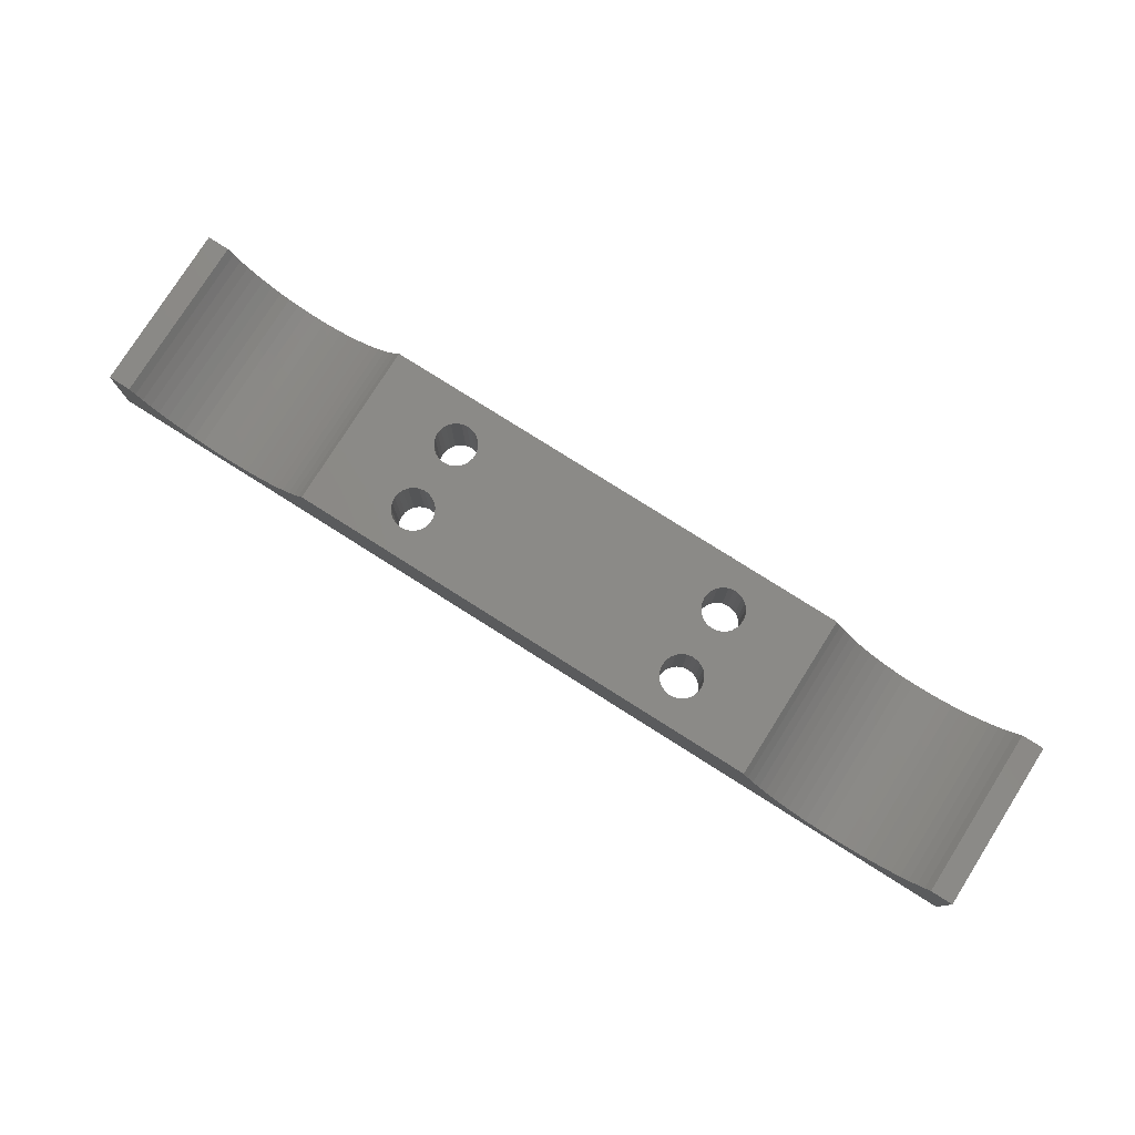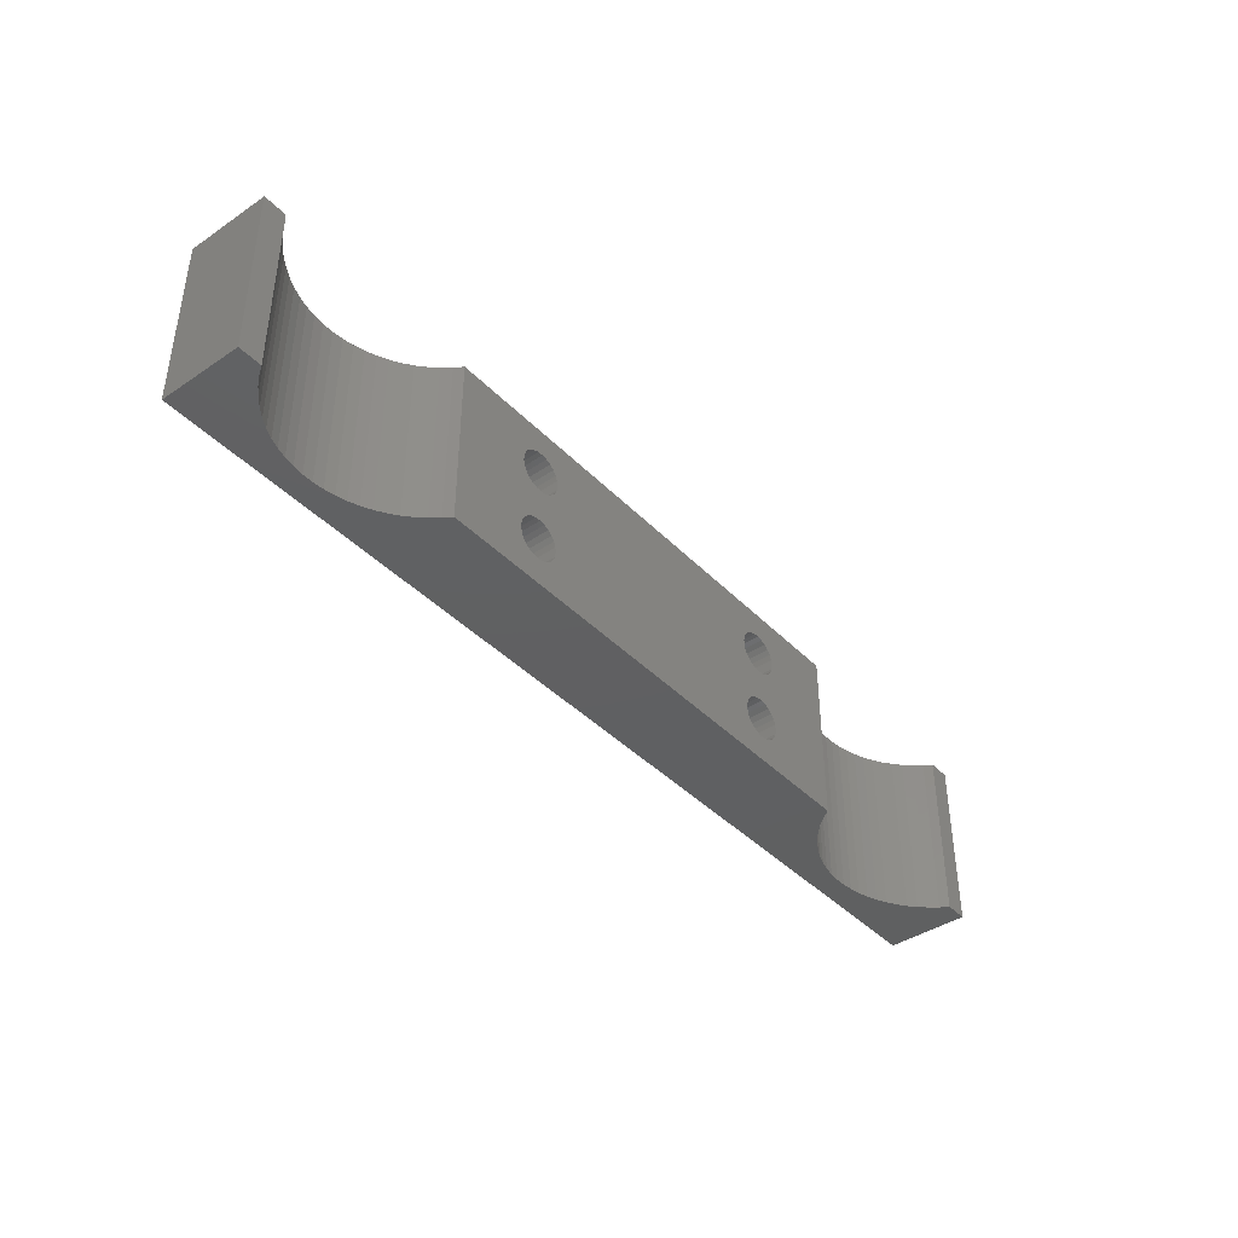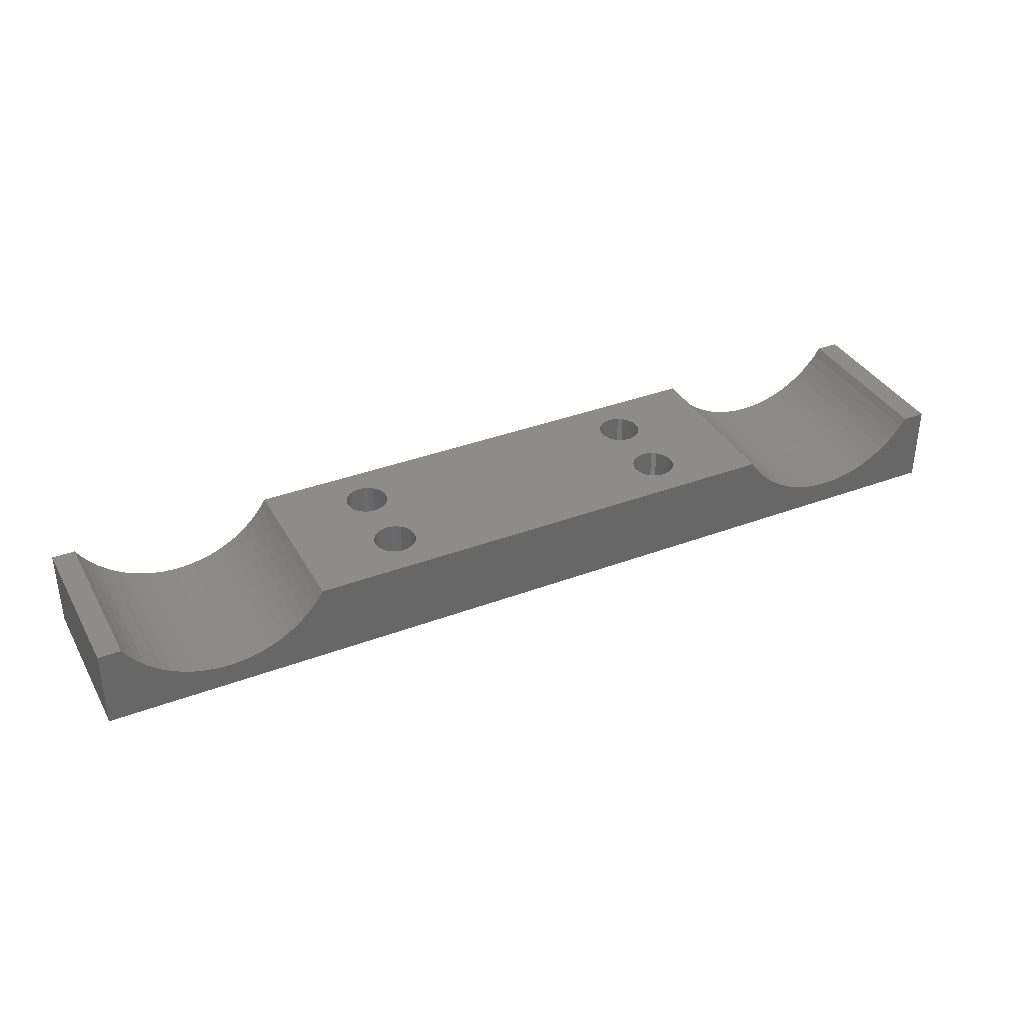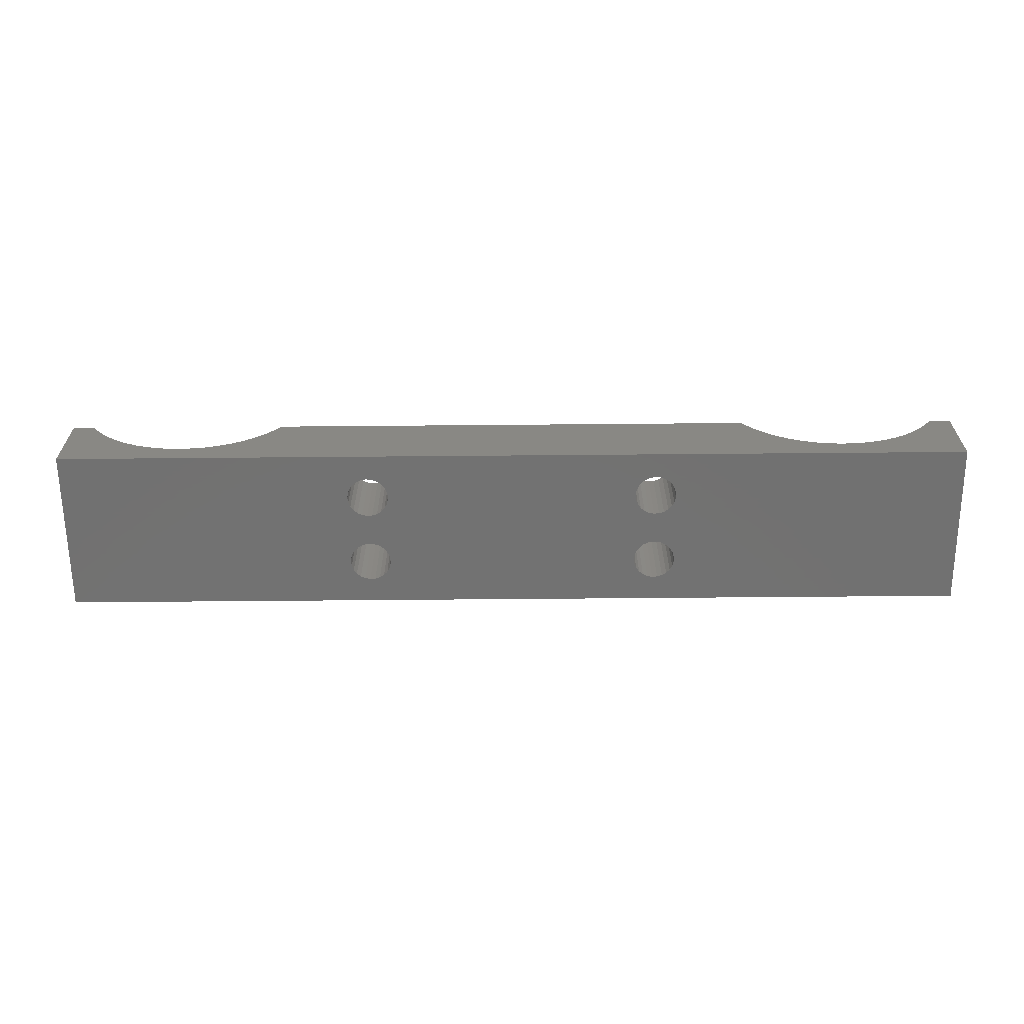
<metadata>
{"format":"stl","ext":"stl","renderer":"f3d","projection":"perspective","resolution":1024,"background":"white","views":[{"elev":78.5,"azim":-147.7,"up":"+Z"},{"elev":-41.0,"azim":-50.6,"up":"+Y"},{"elev":36.4,"azim":153.9,"up":"+Z"},{"elev":-63.8,"azim":-179.5,"up":"+Z"}]}
</metadata>
<code>
# stl→obj: 304 verts, 620 faces
v 123.8 0 -0.2
v 123.8 18 -8.7
v 123.8 18 -0.2
v 123.8 0 -8.7
v 23.84 18 -0.2
v 26.25 0 -0.2
v 26.25 18 -0.2
v 23.84 0 -0.2
v 121.4 18 -0.2
v 121.4 0 -0.2
v 60.02 5.56 -0.2
v 87.61 5.282 -0.2
v 60.02 12.44 -0.2
v 60.09 5 -0.2
v 59.81 11.92 -0.2
v 59.81 6.084 -0.2
v 59.48 11.46 -0.2
v 59.48 6.54 -0.2
v 59.04 11.1 -0.2
v 59.04 6.9 -0.2
v 58.53 10.86 -0.2
v 58.53 7.14 -0.2
v 57.98 10.75 -0.2
v 57.98 7.246 -0.2
v 57.42 10.79 -0.2
v 57.42 7.21 -0.2
v 56.88 10.96 -0.2
v 56.88 7.036 -0.2
v 56.4 11.27 -0.2
v 56.4 6.734 -0.2
v 56.02 11.68 -0.2
v 56.02 6.323 -0.2
v 55.75 12.17 -0.2
v 55.75 5.828 -0.2
v 47.59 18 -0.2
v 55.61 12.72 -0.2
v 92.02 5.56 -0.2
v 100.1 0 -0.2
v 92.02 12.44 -0.2
v 92.09 5 -0.2
v 91.81 11.92 -0.2
v 91.81 6.084 -0.2
v 91.48 11.46 -0.2
v 91.48 6.54 -0.2
v 91.04 11.1 -0.2
v 91.04 6.9 -0.2
v 90.53 10.86 -0.2
v 90.53 7.14 -0.2
v 89.98 10.75 -0.2
v 89.98 7.246 -0.2
v 89.42 10.79 -0.2
v 89.42 7.21 -0.2
v 88.88 10.96 -0.2
v 88.88 7.036 -0.2
v 88.4 11.27 -0.2
v 88.4 6.734 -0.2
v 88.02 11.68 -0.2
v 88.02 6.323 -0.2
v 87.75 12.17 -0.2
v 87.75 5.828 -0.2
v 87.61 12.72 -0.2
v 100.1 18 -0.2
v 92.09 13 -0.2
v 92.02 13.56 -0.2
v 91.81 14.08 -0.2
v 91.48 14.54 -0.2
v 91.04 14.9 -0.2
v 90.53 15.14 -0.2
v 89.98 15.25 -0.2
v 89.42 15.21 -0.2
v 60.09 13 -0.2
v 87.61 13.28 -0.2
v 60.02 13.56 -0.2
v 87.75 13.83 -0.2
v 59.81 14.08 -0.2
v 88.02 14.32 -0.2
v 59.48 14.54 -0.2
v 88.4 14.73 -0.2
v 59.04 14.9 -0.2
v 88.88 15.04 -0.2
v 58.53 15.14 -0.2
v 57.98 15.25 -0.2
v 55.61 13.28 -0.2
v 47.59 0 -0.2
v 55.61 5.282 -0.2
v 55.75 13.83 -0.2
v 56.02 14.32 -0.2
v 56.4 14.73 -0.2
v 56.88 15.04 -0.2
v 57.42 15.21 -0.2
v 92.02 4.44 -0.2
v 91.81 3.916 -0.2
v 91.48 3.46 -0.2
v 91.04 3.1 -0.2
v 90.53 2.86 -0.2
v 89.98 2.754 -0.2
v 89.42 2.79 -0.2
v 87.61 4.718 -0.2
v 60.02 4.44 -0.2
v 87.75 4.172 -0.2
v 59.81 3.916 -0.2
v 88.02 3.677 -0.2
v 59.48 3.46 -0.2
v 88.4 3.266 -0.2
v 59.04 3.1 -0.2
v 88.88 2.964 -0.2
v 58.53 2.86 -0.2
v 57.98 2.754 -0.2
v 57.42 2.79 -0.2
v 55.61 4.718 -0.2
v 55.75 4.172 -0.2
v 56.88 2.964 -0.2
v 56.4 3.266 -0.2
v 56.02 3.677 -0.2
v 60.02 12.44 -8.7
v 87.61 12.72 -8.7
v 60.02 5.56 -8.7
v 60.09 13 -8.7
v 59.81 6.084 -8.7
v 59.81 11.92 -8.7
v 59.48 6.54 -8.7
v 59.48 11.46 -8.7
v 59.04 6.9 -8.7
v 59.04 11.1 -8.7
v 58.53 7.14 -8.7
v 58.53 10.86 -8.7
v 57.98 7.246 -8.7
v 57.98 10.75 -8.7
v 57.42 7.21 -8.7
v 57.42 10.79 -8.7
v 56.88 7.036 -8.7
v 56.88 10.96 -8.7
v 56.4 6.734 -8.7
v 56.4 11.27 -8.7
v 56.02 6.323 -8.7
v 56.02 11.68 -8.7
v 55.75 5.828 -8.7
v 55.75 12.17 -8.7
v 55.61 5.282 -8.7
v 55.61 12.72 -8.7
v 92.02 12.44 -8.7
v 92.02 5.56 -8.7
v 92.09 13 -8.7
v 91.81 6.084 -8.7
v 91.81 11.92 -8.7
v 91.48 6.54 -8.7
v 91.48 11.46 -8.7
v 91.04 6.9 -8.7
v 91.04 11.1 -8.7
v 90.53 7.14 -8.7
v 90.53 10.86 -8.7
v 89.98 7.246 -8.7
v 89.98 10.75 -8.7
v 89.42 7.21 -8.7
v 89.42 10.79 -8.7
v 88.88 7.036 -8.7
v 88.88 10.96 -8.7
v 88.4 6.734 -8.7
v 88.4 11.27 -8.7
v 88.02 6.323 -8.7
v 88.02 11.68 -8.7
v 87.75 5.828 -8.7
v 87.75 12.17 -8.7
v 87.61 5.282 -8.7
v 92.09 5 -8.7
v 92.02 4.44 -8.7
v 91.81 3.916 -8.7
v 91.48 3.46 -8.7
v 91.04 3.1 -8.7
v 90.53 2.86 -8.7
v 89.98 2.754 -8.7
v 57.98 2.754 -8.7
v 60.09 5 -8.7
v 87.61 4.718 -8.7
v 60.02 4.44 -8.7
v 87.75 4.172 -8.7
v 59.81 3.916 -8.7
v 88.02 3.677 -8.7
v 59.48 3.46 -8.7
v 88.4 3.266 -8.7
v 59.04 3.1 -8.7
v 88.88 2.964 -8.7
v 58.53 2.86 -8.7
v 89.42 2.79 -8.7
v 23.84 0 -8.7
v 55.61 4.718 -8.7
v 23.84 18 -8.7
v 55.75 4.172 -8.7
v 56.02 3.677 -8.7
v 56.4 3.266 -8.7
v 56.88 2.964 -8.7
v 57.42 2.79 -8.7
v 92.02 13.56 -8.7
v 91.81 14.08 -8.7
v 91.48 14.54 -8.7
v 91.04 14.9 -8.7
v 90.53 15.14 -8.7
v 89.98 15.25 -8.7
v 57.98 15.25 -8.7
v 89.42 15.21 -8.7
v 87.61 13.28 -8.7
v 60.02 13.56 -8.7
v 87.75 13.83 -8.7
v 59.81 14.08 -8.7
v 88.02 14.32 -8.7
v 59.48 14.54 -8.7
v 88.4 14.73 -8.7
v 59.04 14.9 -8.7
v 88.88 15.04 -8.7
v 58.53 15.14 -8.7
v 55.61 13.28 -8.7
v 55.75 13.83 -8.7
v 56.02 14.32 -8.7
v 56.4 14.73 -8.7
v 57.42 15.21 -8.7
v 56.88 15.04 -8.7
v 120.9 18 -1.047
v 120.2 18 -1.924
v 119.4 18 -2.735
v 118.5 18 -3.473
v 110.2 18 -6.187
v 111.3 18 -6.187
v 37.48 18 -6.187
v 112.4 18 -6.087
v 113.5 18 -5.887
v 114.6 18 -5.588
v 115.7 18 -5.194
v 116.7 18 -4.707
v 117.6 18 -4.132
v 100.6 18 -1.047
v 47.03 18 -1.047
v 101.3 18 -1.924
v 46.33 18 -1.924
v 102.1 18 -2.735
v 45.56 18 -2.735
v 103 18 -3.473
v 44.71 18 -3.473
v 103.9 18 -4.132
v 43.8 18 -4.132
v 104.8 18 -4.707
v 42.84 18 -4.707
v 105.8 18 -5.194
v 41.83 18 -5.194
v 106.9 18 -5.588
v 40.78 18 -5.588
v 108 18 -5.887
v 39.7 18 -5.887
v 109.1 18 -6.087
v 38.6 18 -6.087
v 26.81 18 -1.047
v 27.51 18 -1.924
v 28.28 18 -2.735
v 29.13 18 -3.473
v 30.03 18 -4.132
v 31 18 -4.707
v 32.01 18 -5.194
v 33.06 18 -5.588
v 34.14 18 -5.887
v 35.24 18 -6.087
v 36.36 18 -6.187
v 26.81 0 -1.047
v 27.51 0 -1.924
v 28.28 0 -2.735
v 29.13 0 -3.473
v 37.48 0 -6.187
v 36.36 0 -6.187
v 110.2 0 -6.187
v 35.24 0 -6.087
v 34.14 0 -5.887
v 33.06 0 -5.588
v 32.01 0 -5.194
v 31 0 -4.707
v 30.03 0 -4.132
v 47.03 0 -1.047
v 100.6 0 -1.047
v 46.33 0 -1.924
v 101.3 0 -1.924
v 45.56 0 -2.735
v 102.1 0 -2.735
v 44.71 0 -3.473
v 103 0 -3.473
v 43.8 0 -4.132
v 103.9 0 -4.132
v 42.84 0 -4.707
v 104.8 0 -4.707
v 41.83 0 -5.194
v 105.8 0 -5.194
v 40.78 0 -5.588
v 106.9 0 -5.588
v 39.7 0 -5.887
v 108 0 -5.887
v 38.6 0 -6.087
v 109.1 0 -6.087
v 120.9 0 -1.047
v 120.2 0 -1.924
v 119.4 0 -2.735
v 118.5 0 -3.473
v 117.6 0 -4.132
v 116.7 0 -4.707
v 115.7 0 -5.194
v 114.6 0 -5.588
v 113.5 0 -5.887
v 112.4 0 -6.087
v 111.3 0 -6.187
f 1 2 3
f 2 1 4
f 5 6 7
f 6 5 8
f 9 1 3
f 1 9 10
f 11 12 13
f 12 11 14
f 15 11 13
f 15 16 11
f 17 16 15
f 17 18 16
f 19 18 17
f 19 20 18
f 21 20 19
f 21 22 20
f 23 22 21
f 23 24 22
f 25 24 23
f 25 26 24
f 27 26 25
f 27 28 26
f 29 28 27
f 29 30 28
f 31 30 29
f 31 32 30
f 33 32 31
f 33 34 32
f 35 33 36
f 33 35 34
f 37 38 39
f 38 37 40
f 41 37 39
f 41 42 37
f 43 42 41
f 43 44 42
f 45 44 43
f 45 46 44
f 47 46 45
f 47 48 46
f 49 48 47
f 49 50 48
f 51 50 49
f 51 52 50
f 53 52 51
f 53 54 52
f 55 54 53
f 55 56 54
f 57 56 55
f 57 58 56
f 59 58 57
f 59 60 58
f 61 60 59
f 60 61 12
f 39 62 63
f 62 64 63
f 62 65 64
f 62 66 65
f 62 67 66
f 62 68 67
f 62 69 68
f 62 70 69
f 71 61 72
f 13 61 71
f 61 13 12
f 73 72 74
f 75 74 76
f 77 76 78
f 79 78 80
f 81 80 70
f 81 70 62
f 72 73 71
f 74 75 73
f 76 77 75
f 78 79 77
f 80 81 79
f 62 82 81
f 35 82 62
f 35 36 83
f 84 34 35
f 34 84 85
f 86 35 83
f 87 35 86
f 88 35 87
f 89 35 88
f 90 35 89
f 82 35 90
f 62 39 38
f 91 38 40
f 92 38 91
f 93 38 92
f 94 38 93
f 95 38 94
f 96 38 95
f 97 38 96
f 12 14 98
f 99 98 14
f 98 99 100
f 101 100 99
f 100 101 102
f 103 102 101
f 102 103 104
f 105 104 103
f 104 105 106
f 107 106 105
f 106 107 97
f 97 107 38
f 108 38 107
f 84 108 109
f 85 84 110
f 110 84 111
f 108 84 38
f 112 84 109
f 113 84 112
f 114 84 113
f 111 84 114
f 115 116 117
f 116 115 118
f 119 115 117
f 119 120 115
f 121 120 119
f 121 122 120
f 123 122 121
f 123 124 122
f 125 124 123
f 125 126 124
f 127 126 125
f 127 128 126
f 129 128 127
f 129 130 128
f 131 130 129
f 131 132 130
f 133 132 131
f 133 134 132
f 135 134 133
f 135 136 134
f 137 136 135
f 137 138 136
f 139 138 137
f 138 139 140
f 141 2 142
f 2 141 143
f 144 141 142
f 144 145 141
f 146 145 144
f 146 147 145
f 148 147 146
f 148 149 147
f 150 149 148
f 150 151 149
f 152 151 150
f 152 153 151
f 154 153 152
f 154 155 153
f 156 155 154
f 156 157 155
f 158 157 156
f 158 159 157
f 160 159 158
f 160 161 159
f 162 161 160
f 162 163 161
f 164 163 162
f 163 164 116
f 142 4 165
f 4 166 165
f 4 167 166
f 4 168 167
f 4 169 168
f 4 170 169
f 4 171 170
f 172 171 4
f 173 164 174
f 117 164 173
f 164 117 116
f 175 174 176
f 177 176 178
f 179 178 180
f 181 180 182
f 183 182 184
f 171 172 184
f 174 175 173
f 176 177 175
f 178 179 177
f 180 181 179
f 182 183 181
f 184 172 183
f 185 139 186
f 139 185 140
f 187 140 185
f 188 185 186
f 189 185 188
f 190 185 189
f 191 185 190
f 192 185 191
f 172 185 192
f 185 172 4
f 4 142 2
f 193 2 143
f 194 2 193
f 195 2 194
f 196 2 195
f 197 2 196
f 198 2 197
f 199 198 200
f 116 118 201
f 202 201 118
f 201 202 203
f 204 203 202
f 203 204 205
f 206 205 204
f 205 206 207
f 208 207 206
f 207 208 209
f 210 209 208
f 209 210 200
f 199 200 210
f 198 199 2
f 140 187 211
f 211 187 212
f 212 187 213
f 213 187 214
f 199 187 2
f 215 187 199
f 216 187 215
f 214 187 216
f 185 5 187
f 5 185 8
f 3 217 9
f 3 218 217
f 2 218 3
f 218 2 219
f 219 2 220
f 2 221 222
f 221 2 223
f 187 223 2
f 224 2 222
f 225 2 224
f 226 2 225
f 227 2 226
f 228 2 227
f 229 2 228
f 220 2 229
f 230 35 62
f 230 231 35
f 232 231 230
f 232 233 231
f 234 233 232
f 234 235 233
f 236 235 234
f 236 237 235
f 238 237 236
f 238 239 237
f 240 239 238
f 240 241 239
f 242 241 240
f 242 243 241
f 244 243 242
f 244 245 243
f 246 245 244
f 246 247 245
f 248 247 246
f 248 249 247
f 221 249 248
f 249 221 223
f 250 5 7
f 251 5 250
f 187 251 252
f 187 252 253
f 187 253 254
f 251 187 5
f 255 187 254
f 256 187 255
f 257 187 256
f 258 187 257
f 259 187 258
f 260 187 259
f 223 187 260
f 8 261 6
f 8 262 261
f 185 262 8
f 262 185 263
f 263 185 264
f 185 265 266
f 265 185 267
f 4 267 185
f 268 185 266
f 269 185 268
f 270 185 269
f 271 185 270
f 272 185 271
f 273 185 272
f 264 185 273
f 274 38 84
f 274 275 38
f 276 275 274
f 276 277 275
f 278 277 276
f 278 279 277
f 280 279 278
f 280 281 279
f 282 281 280
f 282 283 281
f 284 283 282
f 284 285 283
f 286 285 284
f 286 287 285
f 288 287 286
f 288 289 287
f 290 289 288
f 290 291 289
f 292 291 290
f 292 293 291
f 265 293 292
f 293 265 267
f 294 1 10
f 295 1 294
f 4 295 296
f 4 296 297
f 4 297 298
f 295 4 1
f 299 4 298
f 300 4 299
f 301 4 300
f 302 4 301
f 303 4 302
f 304 4 303
f 267 4 304
f 247 288 245
f 288 247 290
f 6 250 7
f 250 6 261
f 252 264 253
f 264 252 263
f 243 284 241
f 284 243 286
f 262 252 251
f 252 262 263
f 254 272 255
f 272 254 273
f 239 280 237
f 280 239 282
f 276 231 233
f 231 276 274
f 261 251 250
f 251 261 262
f 256 270 257
f 270 256 271
f 253 273 254
f 273 253 264
f 245 286 243
f 286 245 288
f 260 265 223
f 265 260 266
f 278 233 235
f 233 278 276
f 223 292 249
f 292 223 265
f 241 282 239
f 282 241 284
f 258 268 259
f 268 258 269
f 255 271 256
f 271 255 272
f 259 266 260
f 266 259 268
f 274 35 231
f 35 274 84
f 257 269 258
f 269 257 270
f 237 278 235
f 278 237 280
f 249 290 247
f 290 249 292
f 295 217 218
f 217 295 294
f 234 281 236
f 281 234 279
f 296 218 219
f 218 296 295
f 277 234 232
f 234 277 279
f 240 287 242
f 287 240 285
f 38 230 62
f 230 38 275
f 228 298 229
f 298 228 299
f 242 289 244
f 289 242 287
f 226 300 227
f 300 226 301
f 229 297 220
f 297 229 298
f 227 299 228
f 299 227 300
f 224 302 225
f 302 224 303
f 275 232 230
f 232 275 277
f 220 296 219
f 296 220 297
f 294 9 217
f 9 294 10
f 246 293 248
f 293 246 291
f 248 267 221
f 267 248 293
f 244 291 246
f 291 244 289
f 221 304 222
f 304 221 267
f 222 303 224
f 303 222 304
f 236 283 238
f 283 236 281
f 225 301 226
f 301 225 302
f 238 285 240
f 285 238 283
f 124 21 19
f 21 124 126
f 122 19 17
f 19 122 124
f 122 15 120
f 15 122 17
f 120 13 115
f 13 120 15
f 115 71 118
f 71 115 13
f 118 73 202
f 73 118 71
f 202 75 204
f 75 202 73
f 204 77 206
f 77 204 75
f 208 77 79
f 77 208 206
f 210 79 81
f 79 210 208
f 199 81 82
f 81 199 210
f 215 82 90
f 82 215 199
f 216 90 89
f 90 216 215
f 214 89 88
f 89 214 216
f 87 214 88
f 214 87 213
f 86 213 87
f 213 86 212
f 83 212 86
f 212 83 211
f 36 211 83
f 211 36 140
f 33 140 36
f 140 33 138
f 31 138 33
f 138 31 136
f 29 136 31
f 136 29 134
f 132 29 27
f 29 132 134
f 130 27 25
f 27 130 132
f 128 25 23
f 25 128 130
f 126 23 21
f 23 126 128
f 149 47 45
f 47 149 151
f 147 45 43
f 45 147 149
f 147 41 145
f 41 147 43
f 145 39 141
f 39 145 41
f 141 63 143
f 63 141 39
f 143 64 193
f 64 143 63
f 193 65 194
f 65 193 64
f 194 66 195
f 66 194 65
f 196 66 67
f 66 196 195
f 197 67 68
f 67 197 196
f 198 68 69
f 68 198 197
f 200 69 70
f 69 200 198
f 209 70 80
f 70 209 200
f 207 80 78
f 80 207 209
f 76 207 78
f 207 76 205
f 74 205 76
f 205 74 203
f 72 203 74
f 203 72 201
f 61 201 72
f 201 61 116
f 59 116 61
f 116 59 163
f 57 163 59
f 163 57 161
f 55 161 57
f 161 55 159
f 157 55 53
f 55 157 159
f 155 53 51
f 53 155 157
f 153 51 49
f 51 153 155
f 151 49 47
f 49 151 153
f 181 107 105
f 107 181 183
f 179 105 103
f 105 179 181
f 179 101 177
f 101 179 103
f 177 99 175
f 99 177 101
f 175 14 173
f 14 175 99
f 173 11 117
f 11 173 14
f 117 16 119
f 16 117 11
f 119 18 121
f 18 119 16
f 123 18 20
f 18 123 121
f 125 20 22
f 20 125 123
f 127 22 24
f 22 127 125
f 129 24 26
f 24 129 127
f 131 26 28
f 26 131 129
f 133 28 30
f 28 133 131
f 32 133 30
f 133 32 135
f 34 135 32
f 135 34 137
f 85 137 34
f 137 85 139
f 110 139 85
f 139 110 186
f 111 186 110
f 186 111 188
f 114 188 111
f 188 114 189
f 113 189 114
f 189 113 190
f 191 113 112
f 113 191 190
f 192 112 109
f 112 192 191
f 172 109 108
f 109 172 192
f 183 108 107
f 108 183 172
f 169 95 94
f 95 169 170
f 168 94 93
f 94 168 169
f 168 92 167
f 92 168 93
f 167 91 166
f 91 167 92
f 166 40 165
f 40 166 91
f 165 37 142
f 37 165 40
f 142 42 144
f 42 142 37
f 144 44 146
f 44 144 42
f 148 44 46
f 44 148 146
f 150 46 48
f 46 150 148
f 152 48 50
f 48 152 150
f 154 50 52
f 50 154 152
f 156 52 54
f 52 156 154
f 158 54 56
f 54 158 156
f 58 158 56
f 158 58 160
f 60 160 58
f 160 60 162
f 12 162 60
f 162 12 164
f 98 164 12
f 164 98 174
f 100 174 98
f 174 100 176
f 102 176 100
f 176 102 178
f 104 178 102
f 178 104 180
f 182 104 106
f 104 182 180
f 184 106 97
f 106 184 182
f 171 97 96
f 97 171 184
f 170 96 95
f 96 170 171

</code>
